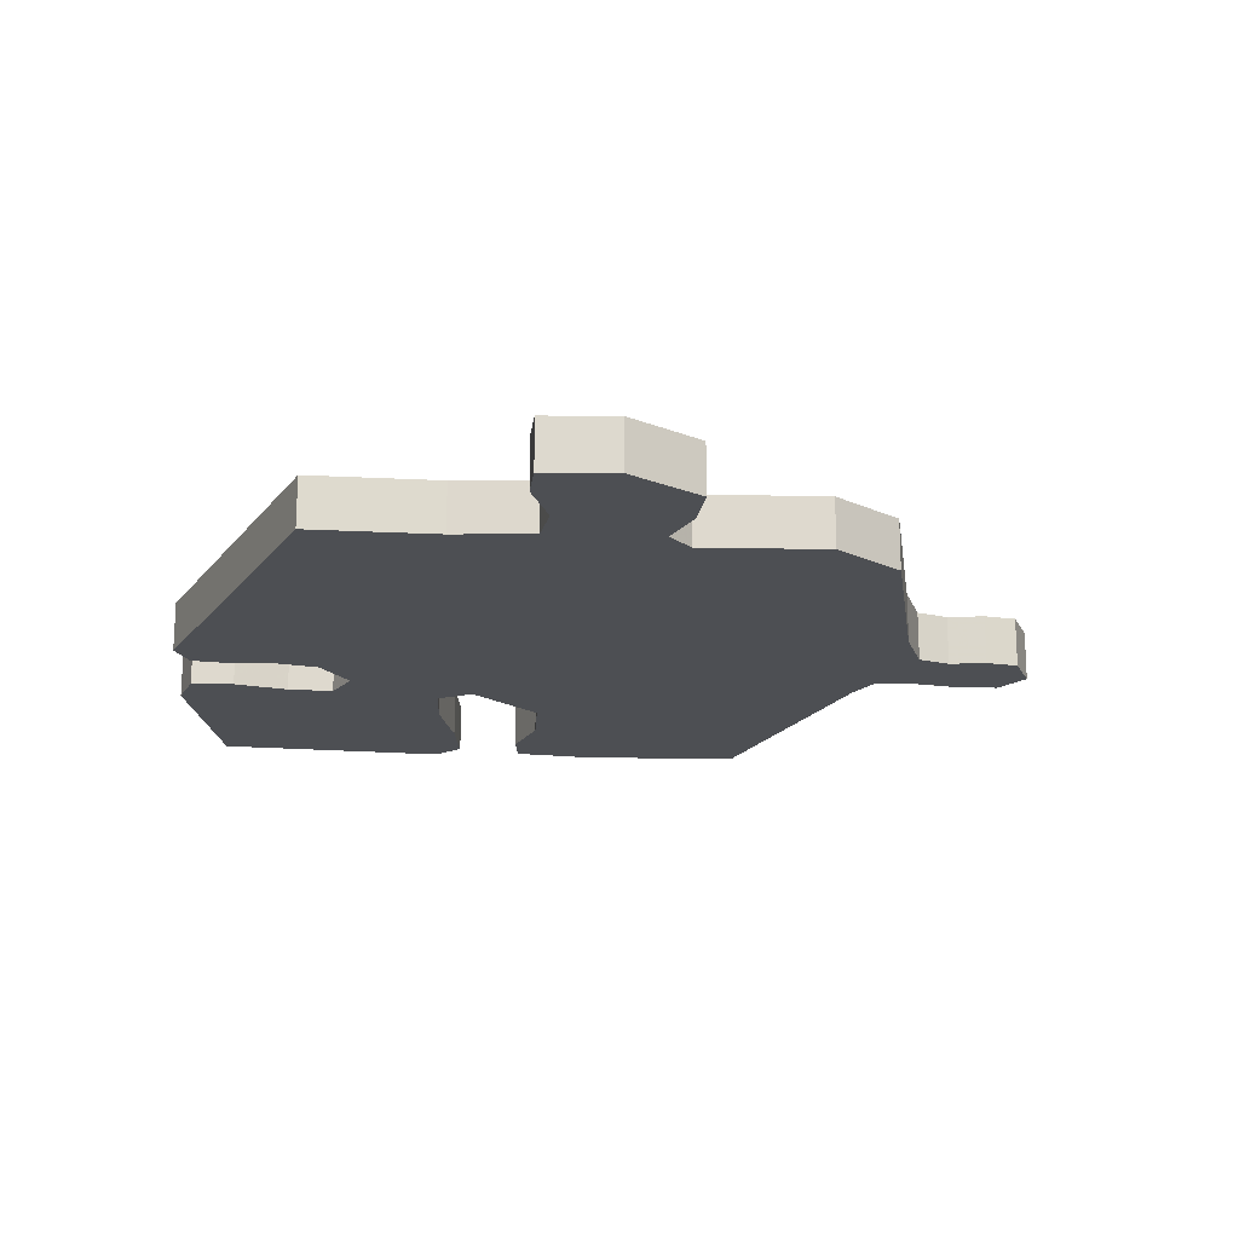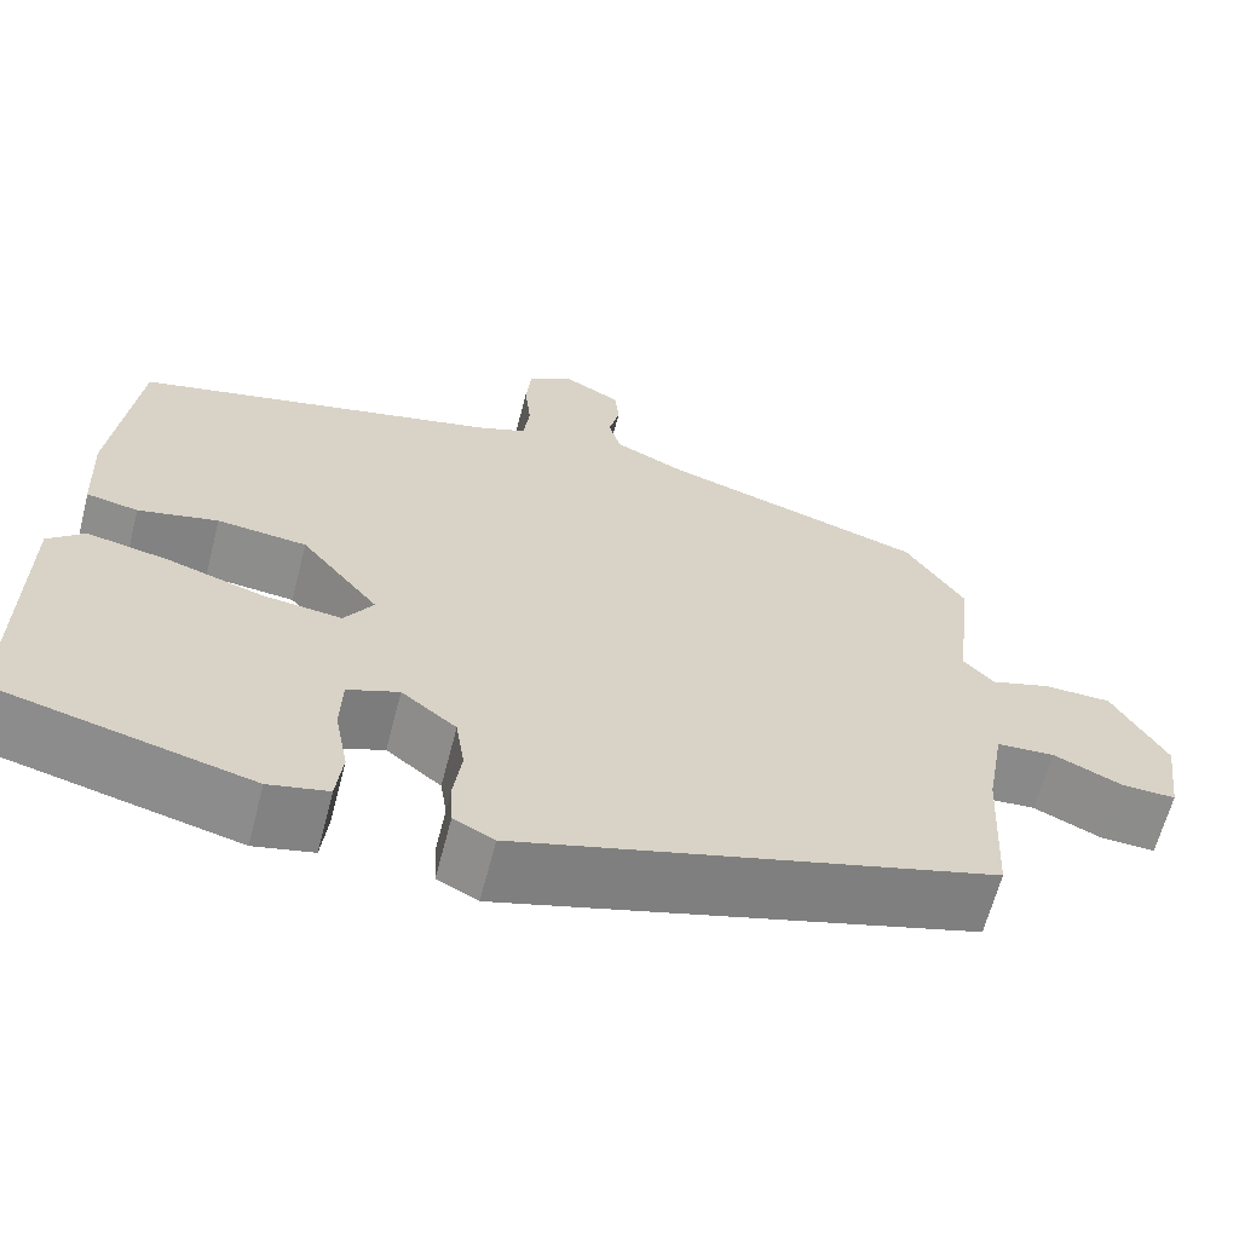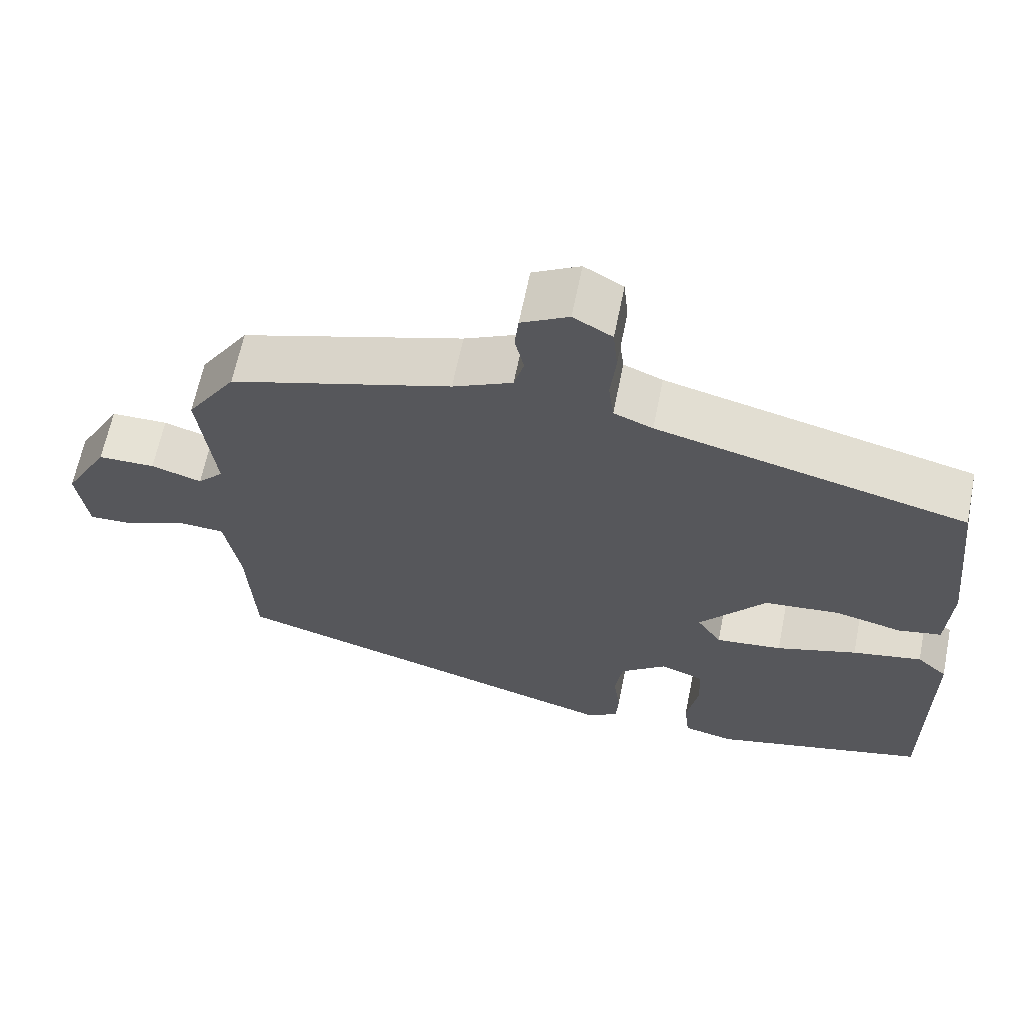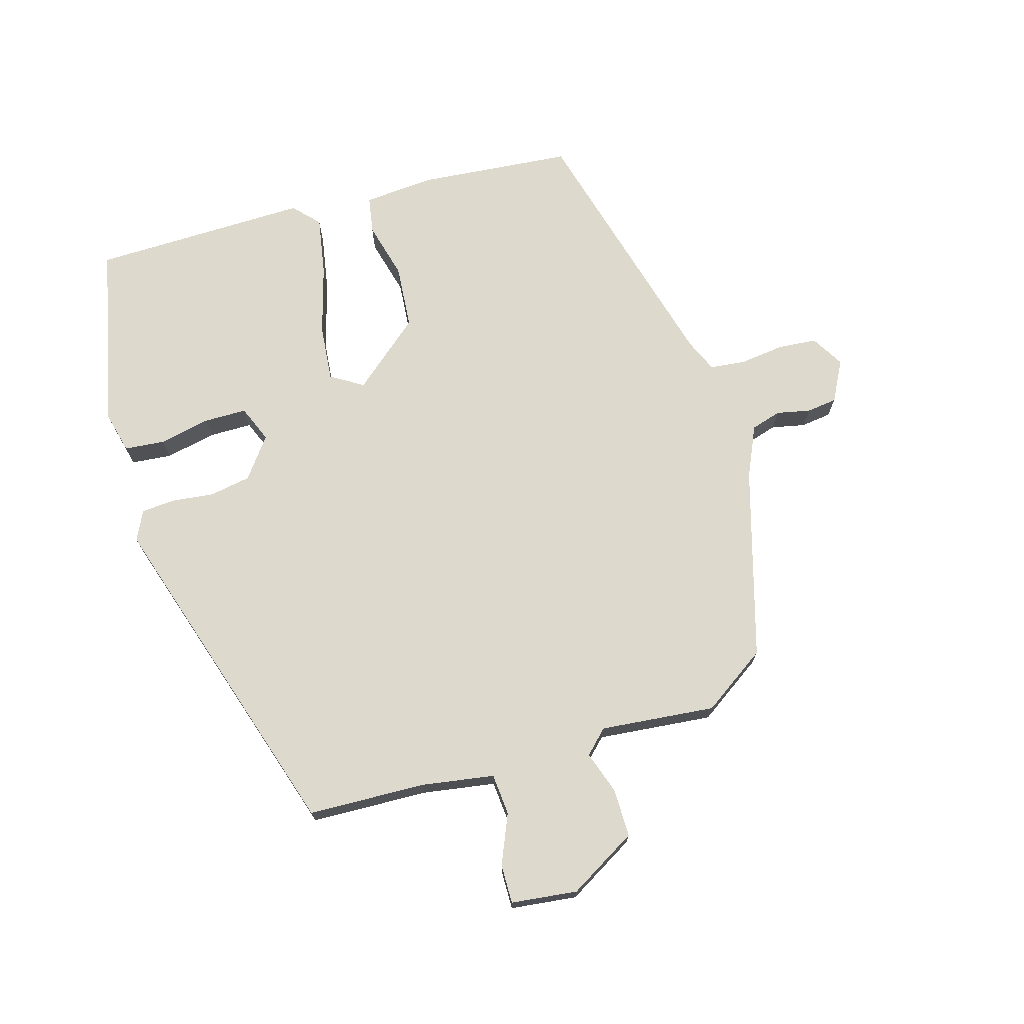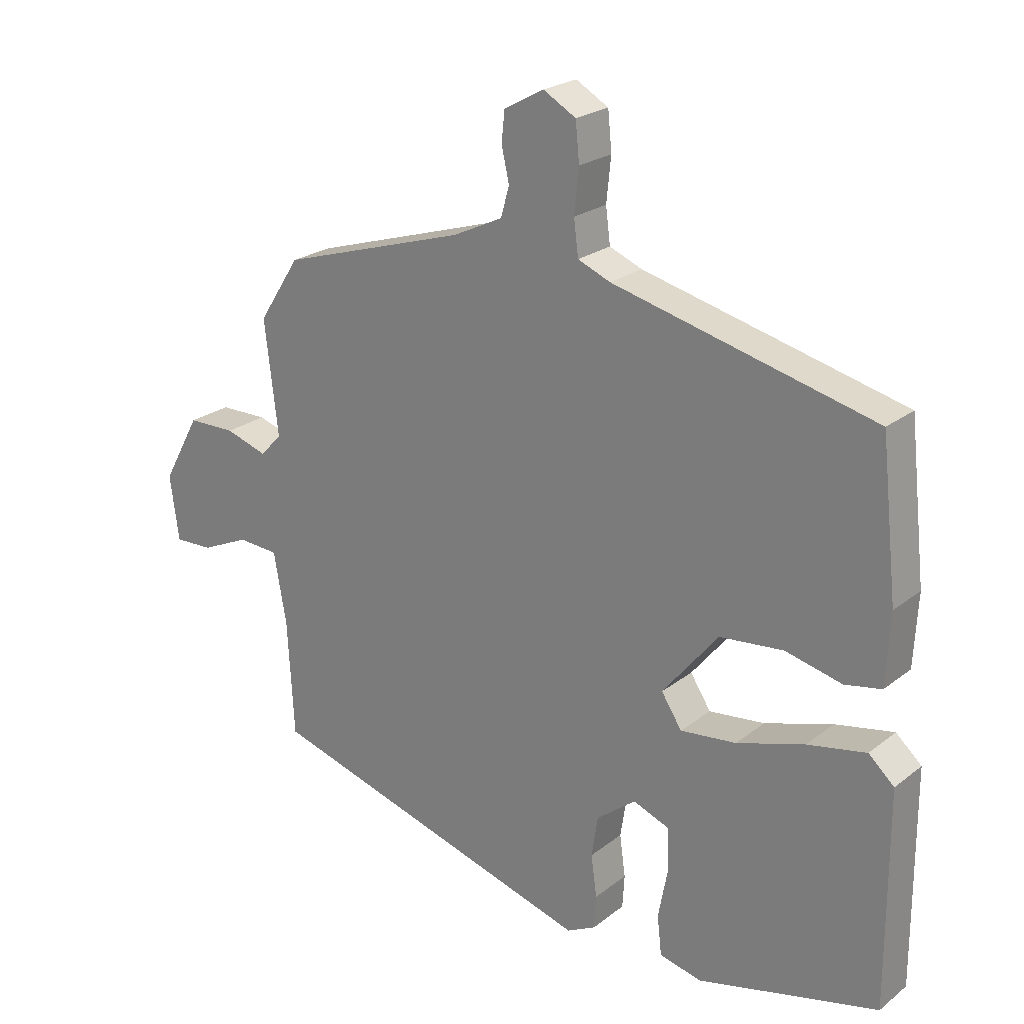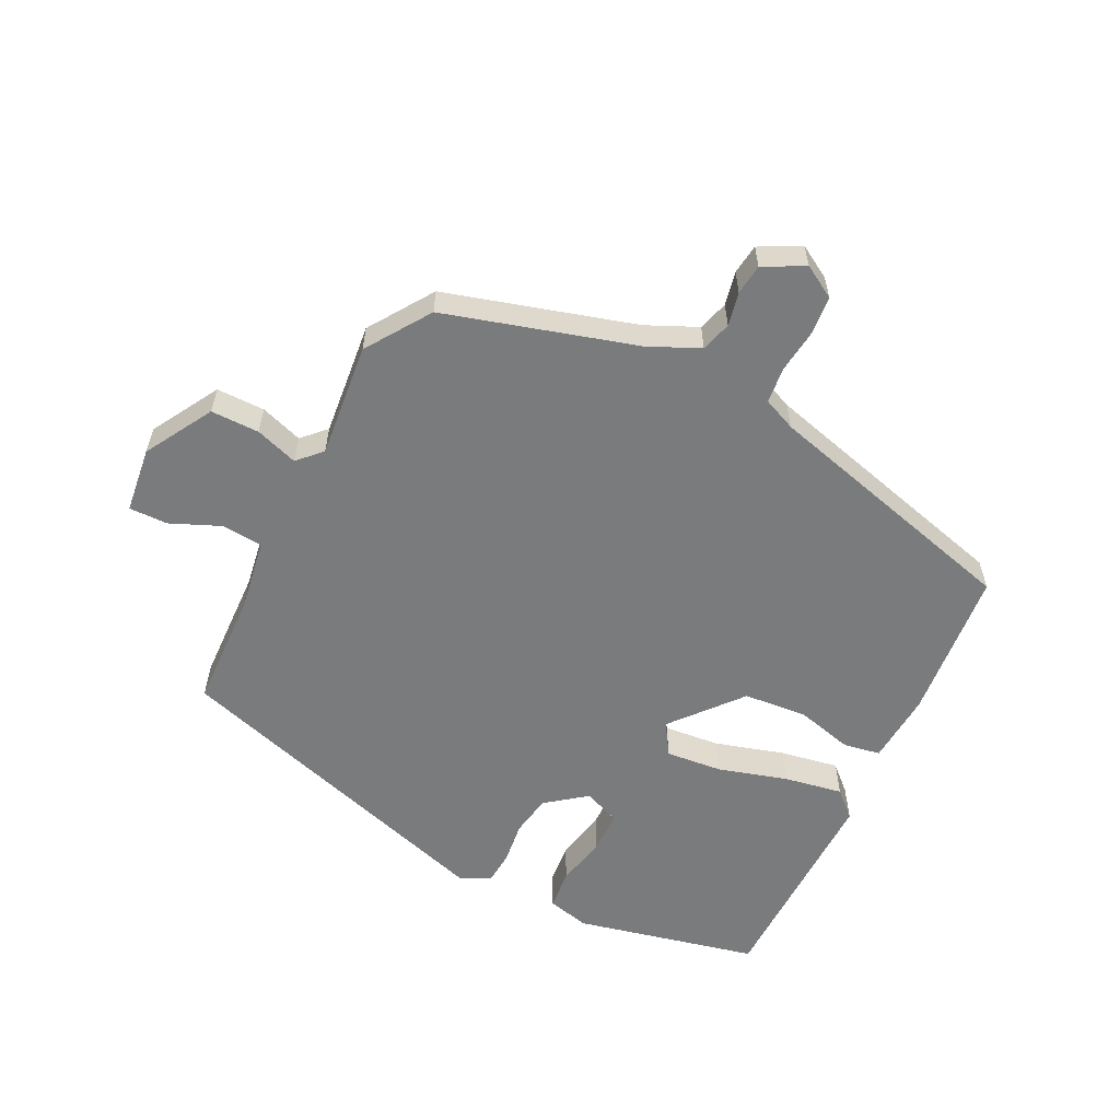
<metadata>
{"format":"obj","ext":"obj","renderer":"f3d","projection":"perspective","resolution":1024,"background":"white","views":[{"elev":-18.0,"azim":-99.0,"up":"+Y"},{"elev":-63.8,"azim":165.5,"up":"+Z"},{"elev":63.8,"azim":11.4,"up":"+Z"},{"elev":72.0,"azim":-107.5,"up":"+Y"},{"elev":23.1,"azim":37.7,"up":"+Z"},{"elev":-58.3,"azim":-27.4,"up":"+Y"}]}
</metadata>
<code>
v -0.517 0.07 -0.311
v -0.527 0.07 -0.13
v -0.547 0.07 -0.018
v -0.611 0.07 -0.014
v -0.687 0.07 -0.048
v -0.747 0.07 -0.05
v -0.761 0.07 0.052
v -0.702 0.07 0.158
v -0.627 0.07 0.159
v -0.561 0.07 0.138
v -0.527 0.07 0.174
v -0.548 0.07 0.351
v -0.483 0.07 0.451
v -0.192 0.07 0.541
v -0.114 0.07 0.578
v -0.101 0.07 0.625
v -0.113 0.07 0.677
v -0.108 0.07 0.724
v -0.046 0.07 0.758
v 0.005 0.07 0.729
v 0.011 0.07 0.669
v 0.004 0.07 0.601
v 0.011 0.07 0.546
v 0.062 0.07 0.525
v 0.469 0.07 0.424
v 0.495 0.07 0.189
v 0.489 0.07 0.078
v 0.432 0.07 0.067
v 0.344 0.07 0.088
v 0.245 0.07 0.078
v 0.158 0.07 -0.029
v 0.19 0.07 -0.078
v 0.277 0.07 -0.068
v 0.383 0.07 -0.035
v 0.474 0.07 -0.017
v 0.514 0.07 -0.053
v 0.515 0.07 -0.387
v 0.234 0.07 -0.456
v 0.168 0.07 -0.441
v 0.161 0.07 -0.379
v 0.176 0.07 -0.3
v 0.174 0.07 -0.234
v 0.117 0.07 -0.212
v 0.056 0.07 -0.26
v 0.046 0.07 -0.324
v 0.055 0.07 -0.389
v 0.052 0.07 -0.441
v 0.007 0.07 -0.464
v -0.517 0 -0.311
v -0.527 0 -0.13
v -0.547 0 -0.018
v -0.611 0 -0.014
v -0.687 0 -0.048
v -0.747 0 -0.05
v -0.761 0 0.052
v -0.702 0 0.158
v -0.627 0 0.159
v -0.561 0 0.138
v -0.527 0 0.174
v -0.548 0 0.351
v -0.483 0 0.451
v -0.192 0 0.541
v -0.114 0 0.578
v -0.101 0 0.625
v -0.113 0 0.677
v -0.108 0 0.724
v -0.046 0 0.758
v 0.005 0 0.729
v 0.011 0 0.669
v 0.004 0 0.601
v 0.011 0 0.546
v 0.062 0 0.525
v 0.469 0 0.424
v 0.495 0 0.189
v 0.489 0 0.078
v 0.432 0 0.067
v 0.344 0 0.088
v 0.245 0 0.078
v 0.158 0 -0.029
v 0.19 0 -0.078
v 0.277 0 -0.068
v 0.383 0 -0.035
v 0.474 0 -0.017
v 0.514 0 -0.053
v 0.515 0 -0.387
v 0.234 0 -0.456
v 0.168 0 -0.441
v 0.161 0 -0.379
v 0.176 0 -0.3
v 0.174 0 -0.234
v 0.117 0 -0.212
v 0.056 0 -0.26
v 0.046 0 -0.324
v 0.055 0 -0.389
v 0.052 0 -0.441
v 0.007 0 -0.464
f 48 1 2
f 47 48 2
f 46 47 2
f 45 46 2
f 44 45 2 3
f 43 44 3
f 39 40 41
f 38 39 41
f 37 38 41
f 36 37 41
f 35 36 41
f 34 35 41
f 33 34 41
f 32 33 41 42
f 31 32 42 43
f 27 28 29
f 26 27 29
f 25 26 29
f 24 25 29
f 23 24 29 30
f 20 21 22
f 19 20 22
f 18 19 22
f 17 18 22
f 16 17 22
f 15 16 22 23
f 23 30 31
f 15 23 31
f 14 15 31
f 14 31 43
f 13 14 43
f 12 13 43
f 11 12 43
f 8 9 10
f 7 8 10
f 6 7 10
f 5 6 10
f 4 5 10
f 10 11 43 3
f 3 4 10
f 50 49 96
f 50 96 95
f 50 95 94
f 50 94 93
f 51 50 93 92
f 51 92 91
f 89 88 87
f 89 87 86
f 89 86 85
f 89 85 84
f 89 84 83
f 89 83 82
f 89 82 81
f 90 89 81 80
f 91 90 80 79
f 77 76 75
f 77 75 74
f 77 74 73
f 77 73 72
f 78 77 72 71
f 70 69 68
f 70 68 67
f 70 67 66
f 70 66 65
f 70 65 64
f 71 70 64 63
f 79 78 71
f 79 71 63
f 79 63 62
f 91 79 62
f 91 62 61
f 91 61 60
f 91 60 59
f 58 57 56
f 58 56 55
f 58 55 54
f 58 54 53
f 58 53 52
f 51 91 59 58
f 58 52 51
f 1 49 50 2
f 2 50 51 3
f 3 51 52 4
f 4 52 53 5
f 5 53 54 6
f 6 54 55 7
f 7 55 56 8
f 8 56 57 9
f 9 57 58 10
f 10 58 59 11
f 11 59 60 12
f 12 60 61 13
f 13 61 62 14
f 14 62 63 15
f 15 63 64 16
f 16 64 65 17
f 17 65 66 18
f 18 66 67 19
f 19 67 68 20
f 20 68 69 21
f 21 69 70 22
f 22 70 71 23
f 23 71 72 24
f 24 72 73 25
f 25 73 74 26
f 26 74 75 27
f 27 75 76 28
f 28 76 77 29
f 29 77 78 30
f 30 78 79 31
f 31 79 80 32
f 32 80 81 33
f 33 81 82 34
f 34 82 83 35
f 35 83 84 36
f 36 84 85 37
f 37 85 86 38
f 38 86 87 39
f 39 87 88 40
f 40 88 89 41
f 41 89 90 42
f 42 90 91 43
f 43 91 92 44
f 44 92 93 45
f 45 93 94 46
f 46 94 95 47
f 47 95 96 48
f 48 96 49 1

</code>
